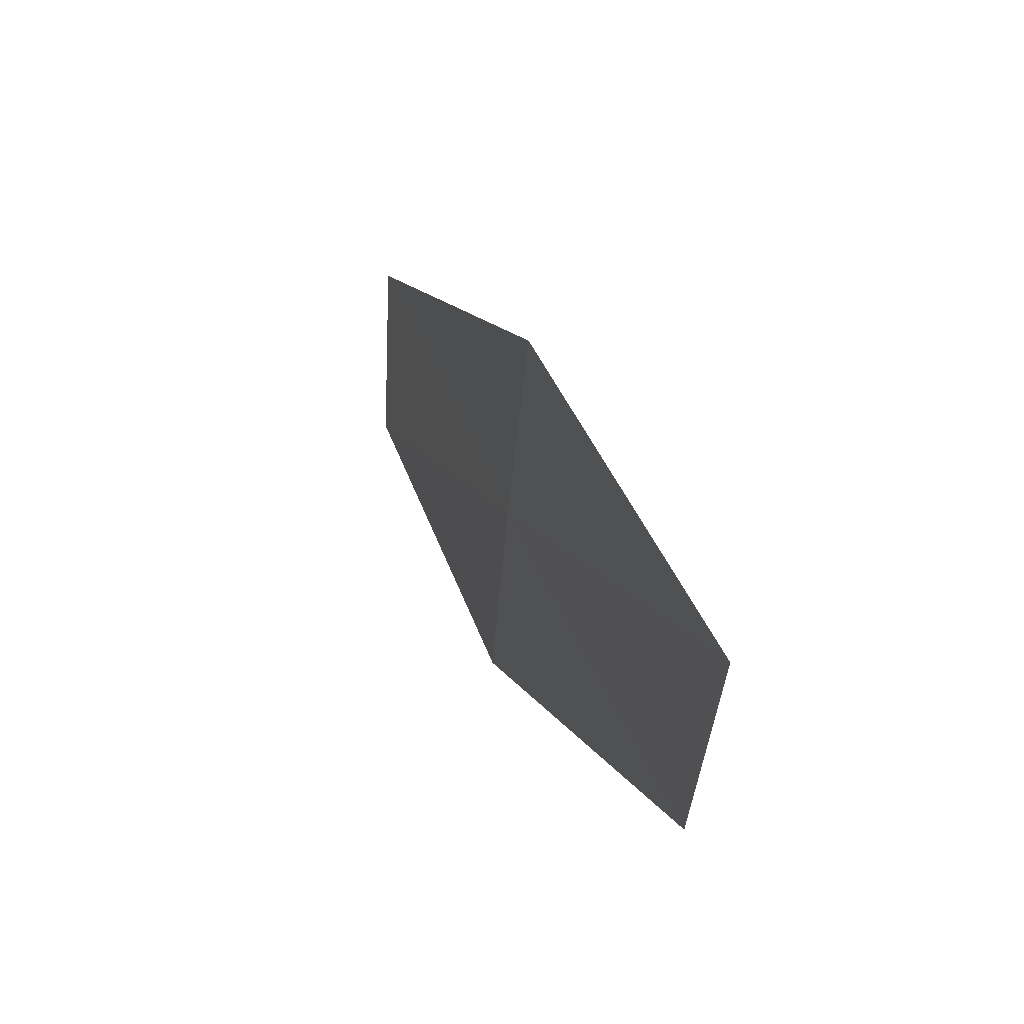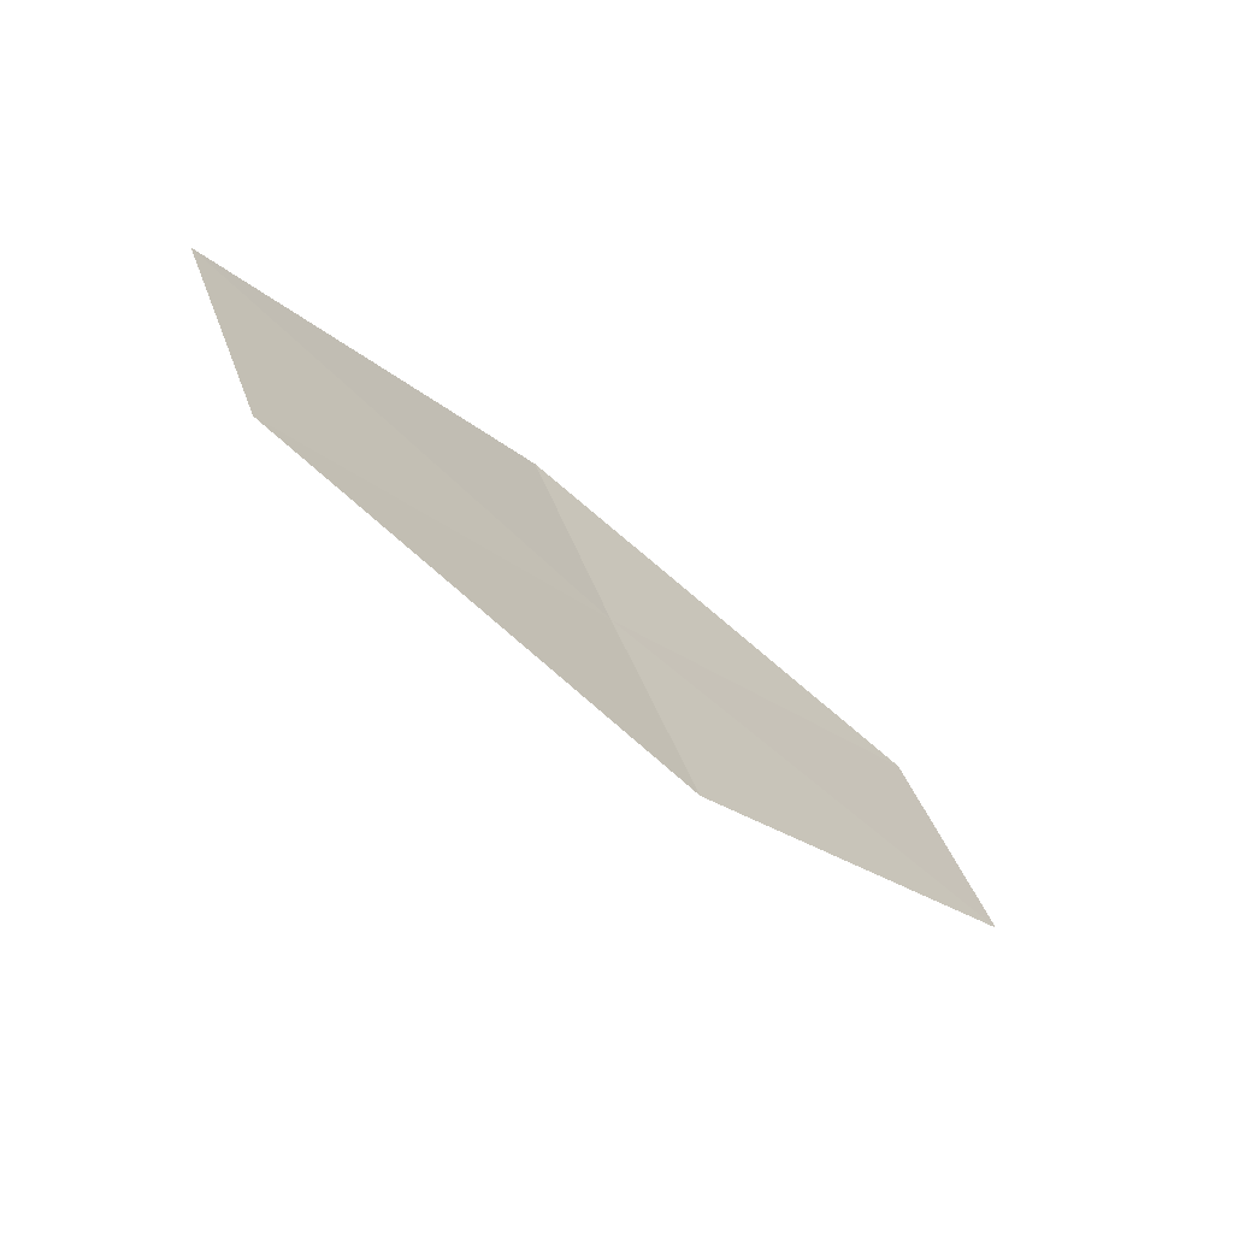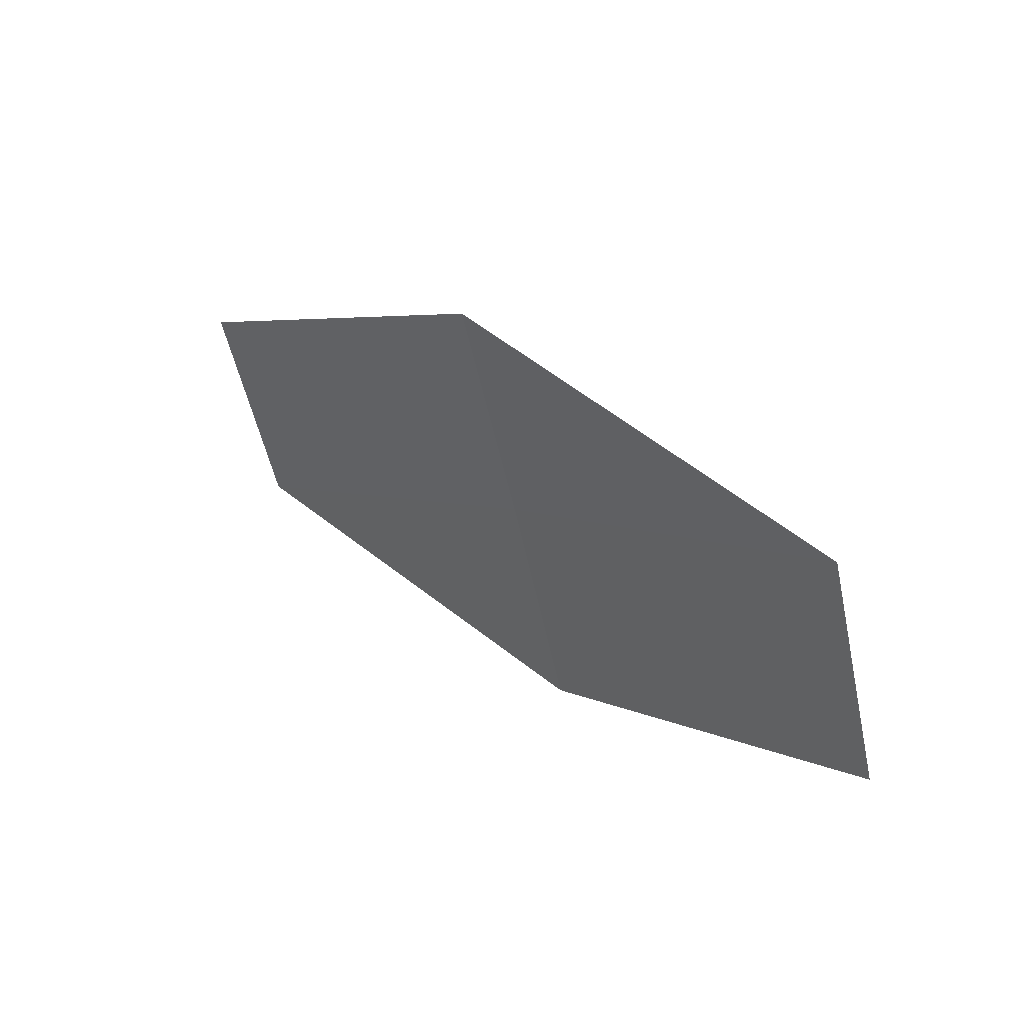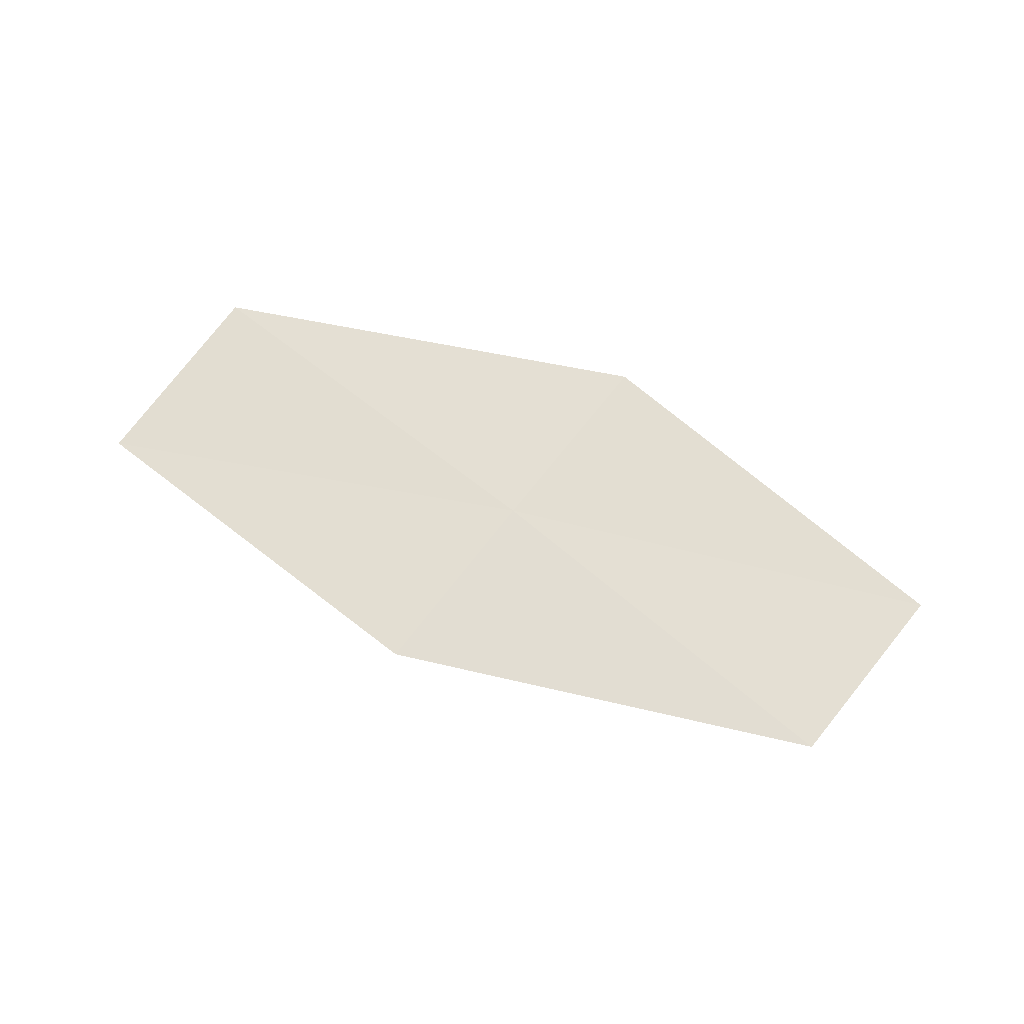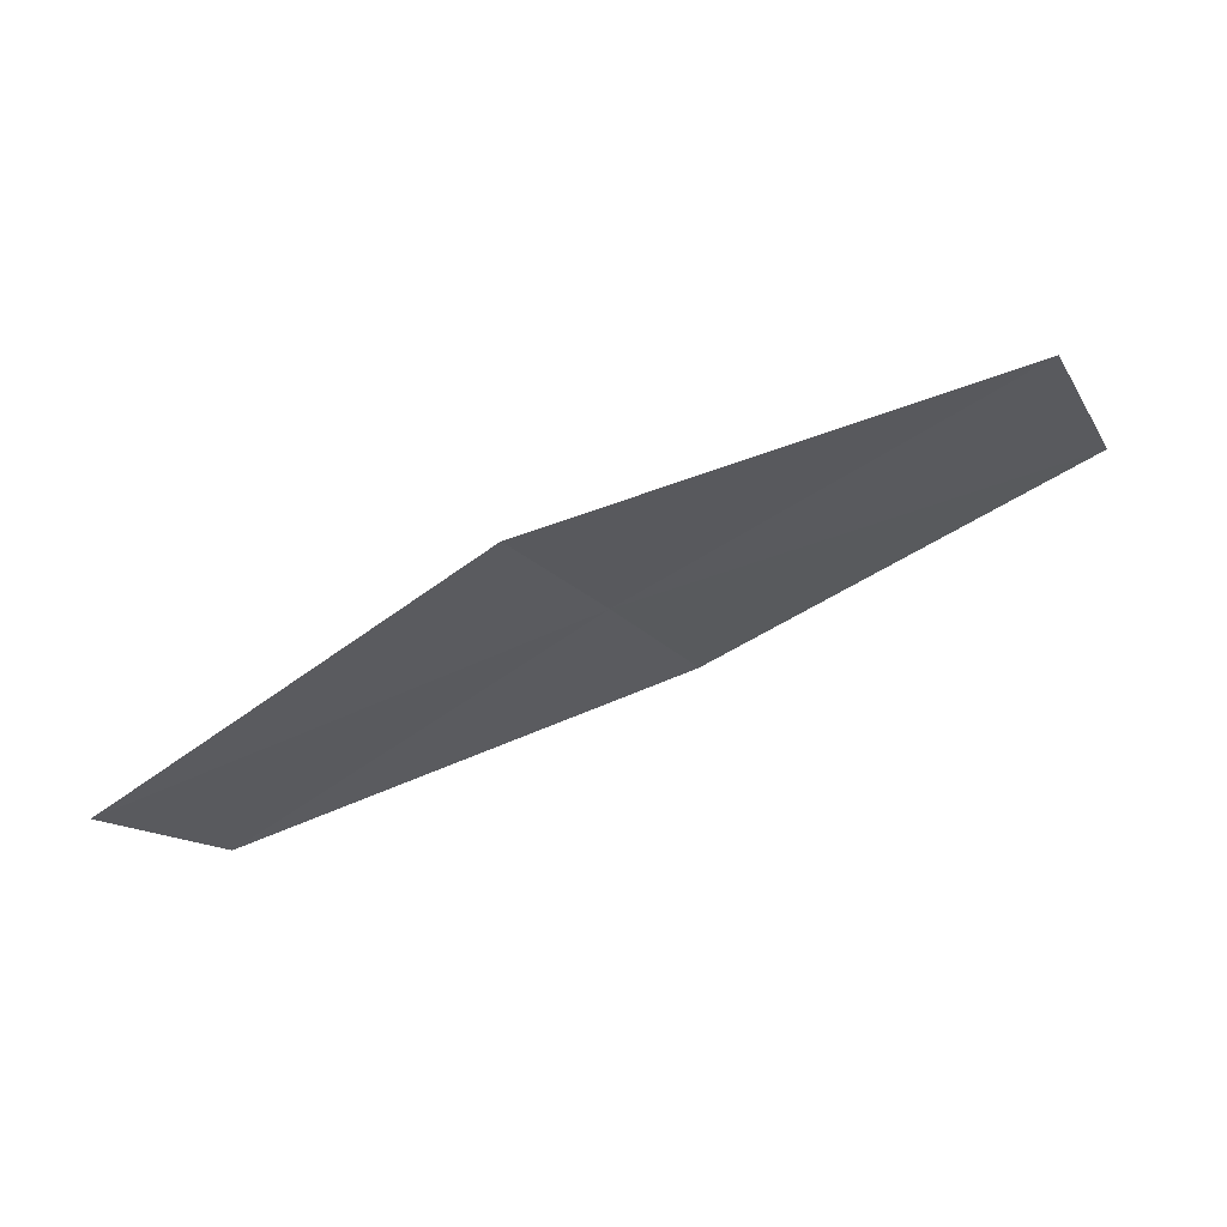
<metadata>
{"format":"obj","ext":"obj","renderer":"f3d","projection":"perspective","resolution":1024,"background":"white","views":[{"elev":16.5,"azim":69.0,"up":"+Y"},{"elev":-60.2,"azim":136.2,"up":"+Y"},{"elev":41.5,"azim":-134.6,"up":"+Y"},{"elev":63.5,"azim":14.0,"up":"+Z"},{"elev":68.5,"azim":158.1,"up":"+Y"}]}
</metadata>
<code>
v 9.252 -16.04 17.43
v 9.044 -16.52 17.4
v 8.095 -16.09 17.39
v 10.18 -16.5 17.38
v 10.4 -16.04 17.4
v 8.291 -15.59 17.44
v 9.463 -15.56 17.46
f 1 3 2
f 1 2 4
f 1 4 5
f 1 6 3
f 1 7 6
f 1 5 7

</code>
